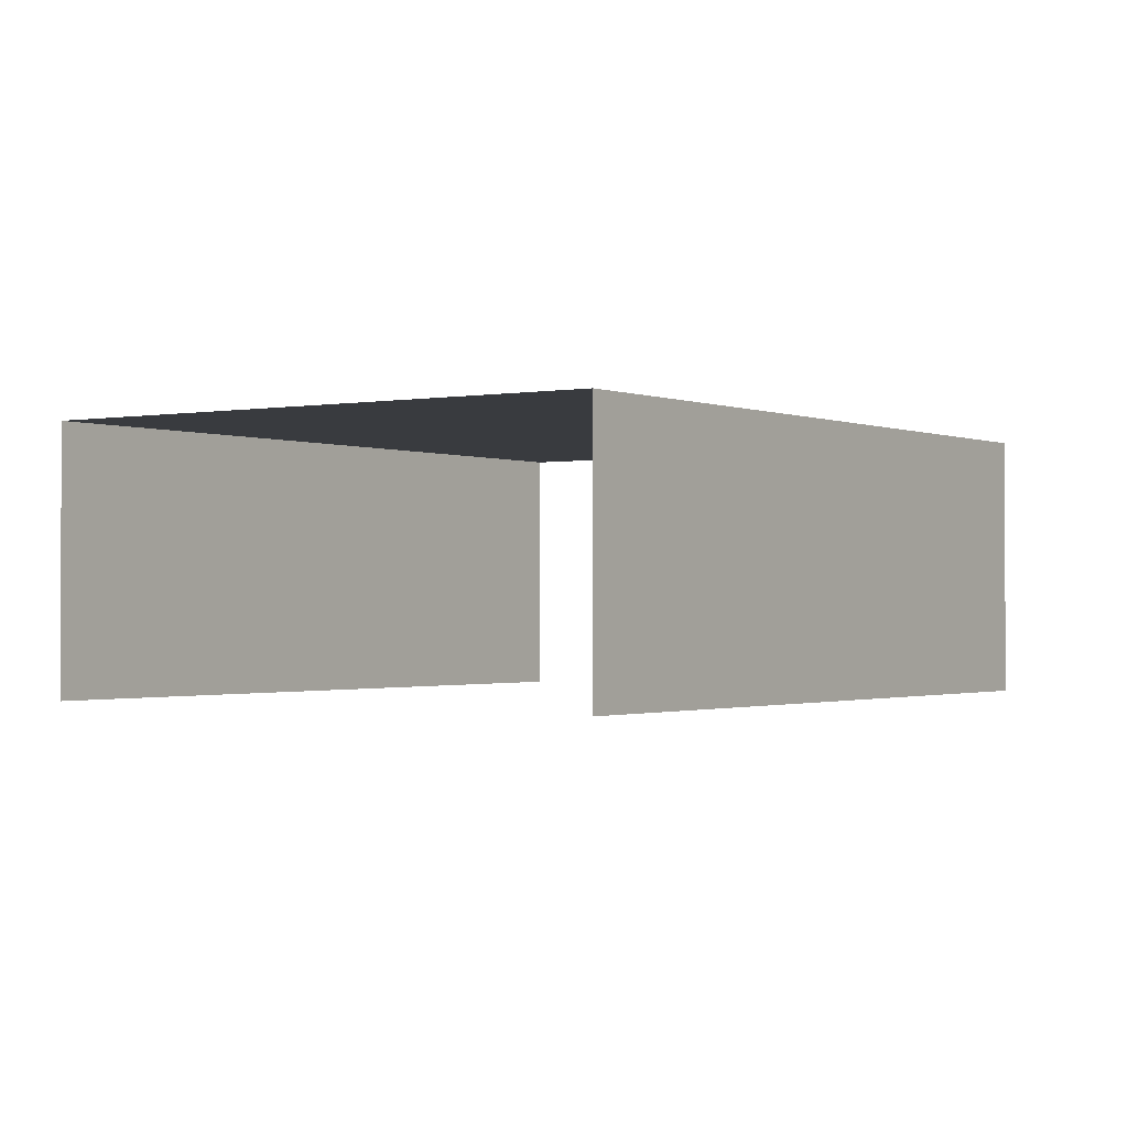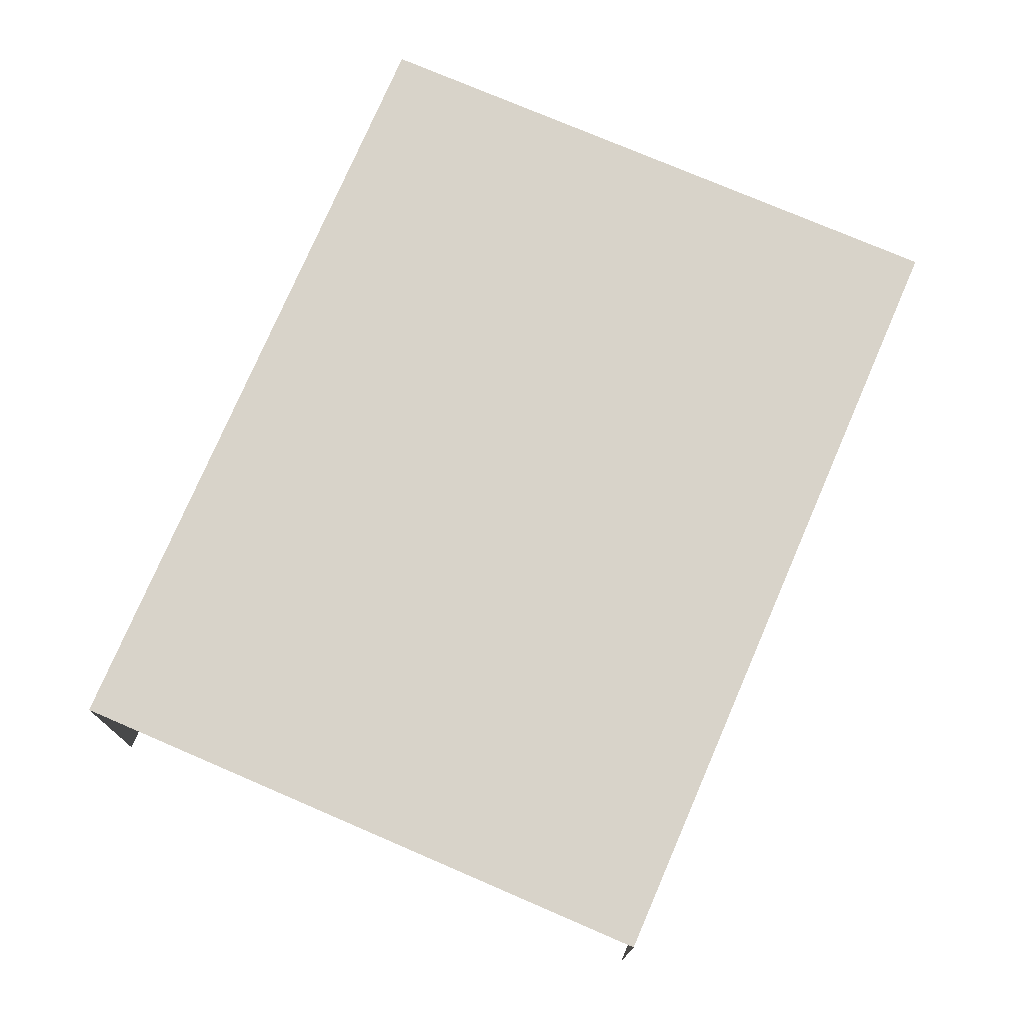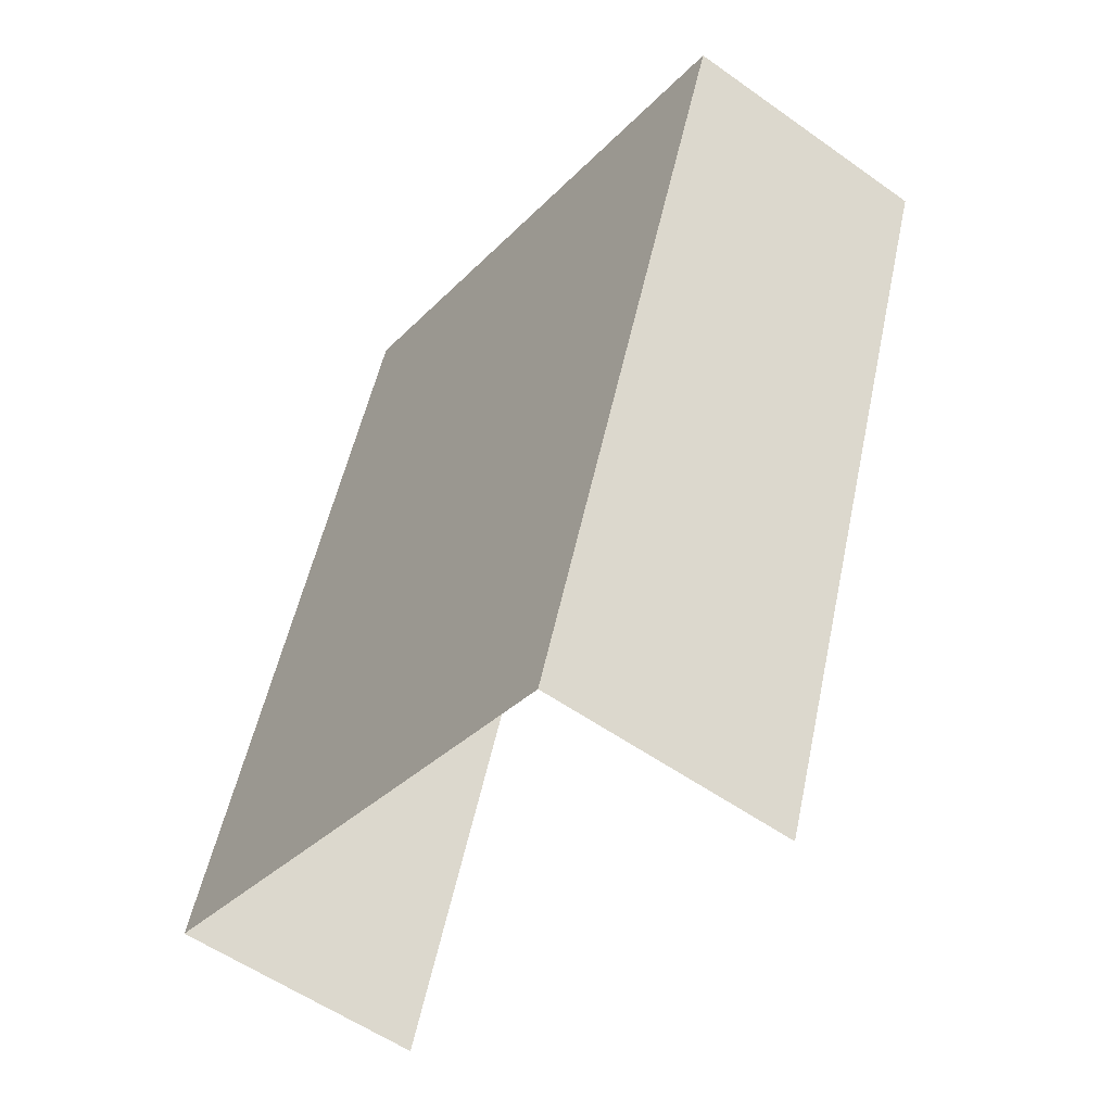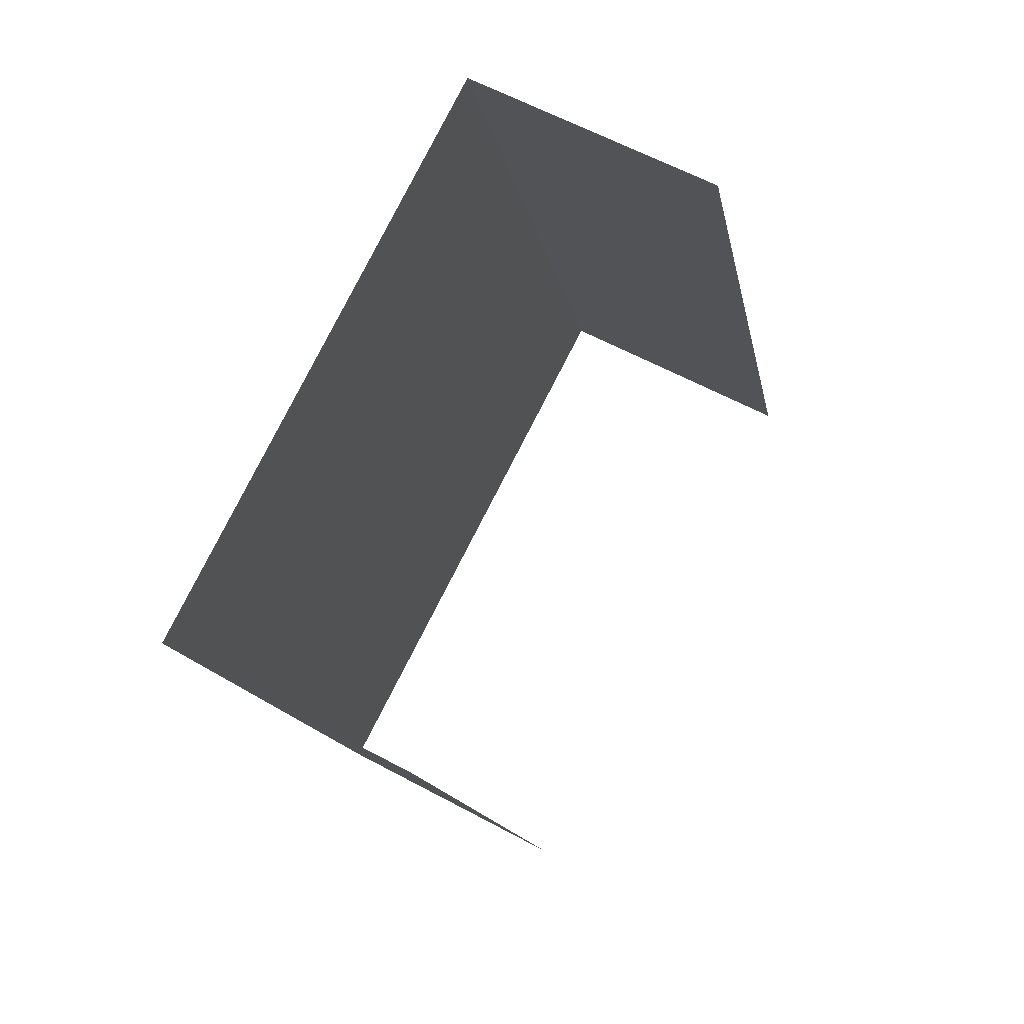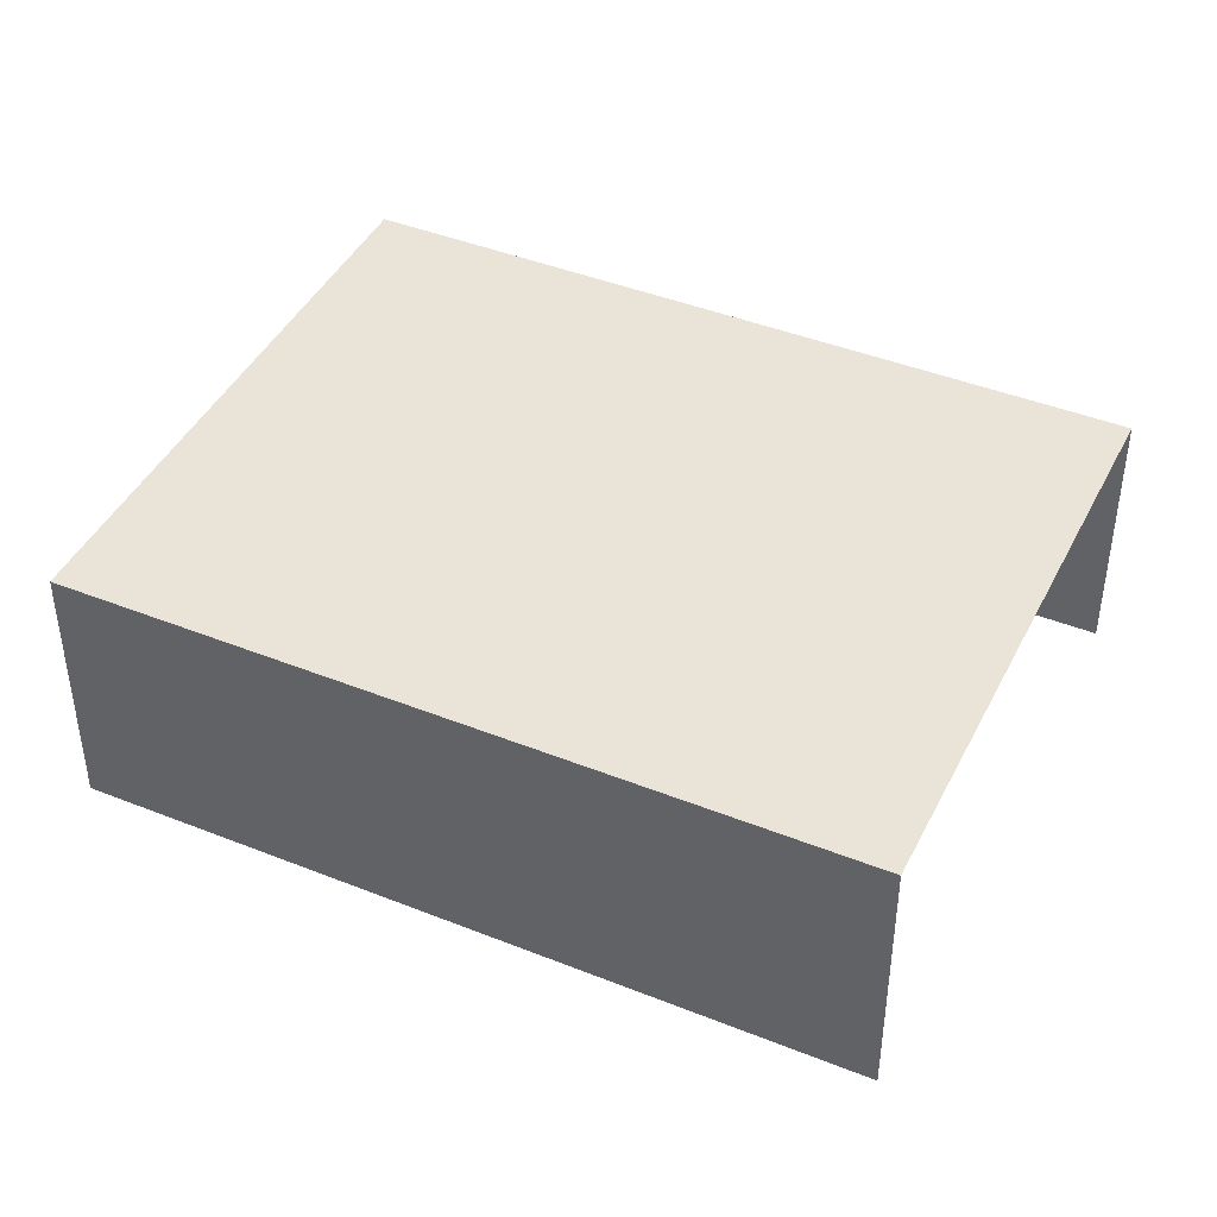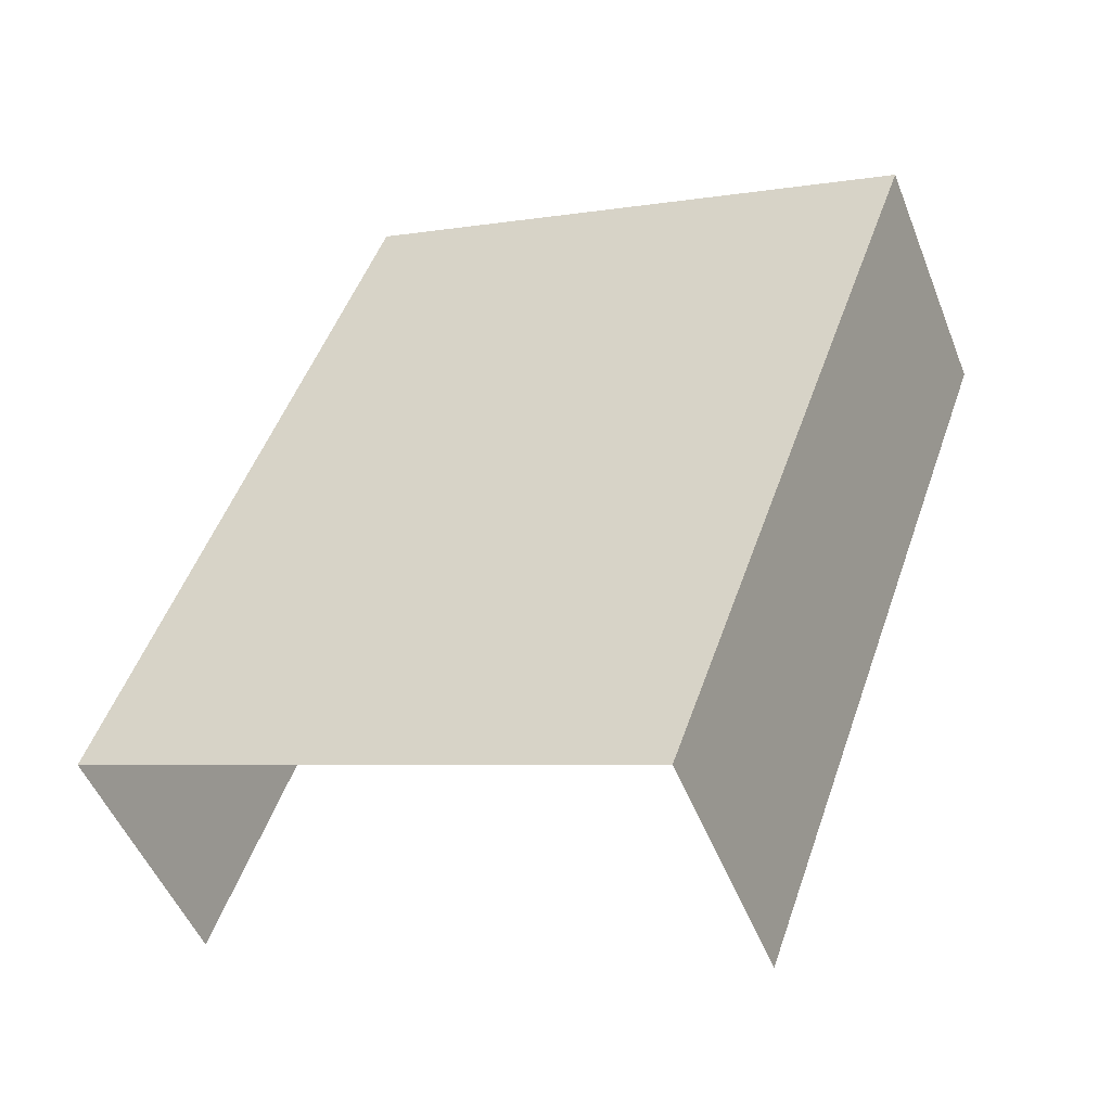
<metadata>
{"format":"obj","ext":"obj","renderer":"f3d","projection":"perspective","resolution":1024,"background":"white","views":[{"elev":-1.1,"azim":-165.3,"up":"+Z"},{"elev":75.8,"azim":-176.4,"up":"+Z"},{"elev":-55.2,"azim":52.9,"up":"+Y"},{"elev":59.3,"azim":119.2,"up":"+Y"},{"elev":43.2,"azim":-84.4,"up":"+Z"},{"elev":-50.0,"azim":21.0,"up":"+Y"}]}
</metadata>
<code>
v -2.244e+05 -1.28e+05 14.61
v -2.244e+05 -1.28e+05 14.61
v -2.244e+05 -1.28e+05 14.61
v -2.244e+05 -1.28e+05 14.61
v -2.244e+05 -1.28e+05 17.19
v -2.244e+05 -1.28e+05 17.19
v -2.244e+05 -1.28e+05 17.19
v -2.244e+05 -1.28e+05 17.19
f 1 2 3
f 4 1 3
f 7 4 3
f 7 6 4
f 5 2 1
f 5 8 2
f 5 6 7
f 8 5 7
f 6 1 4
f 6 5 1
f 7 3 2
f 8 7 2

</code>
